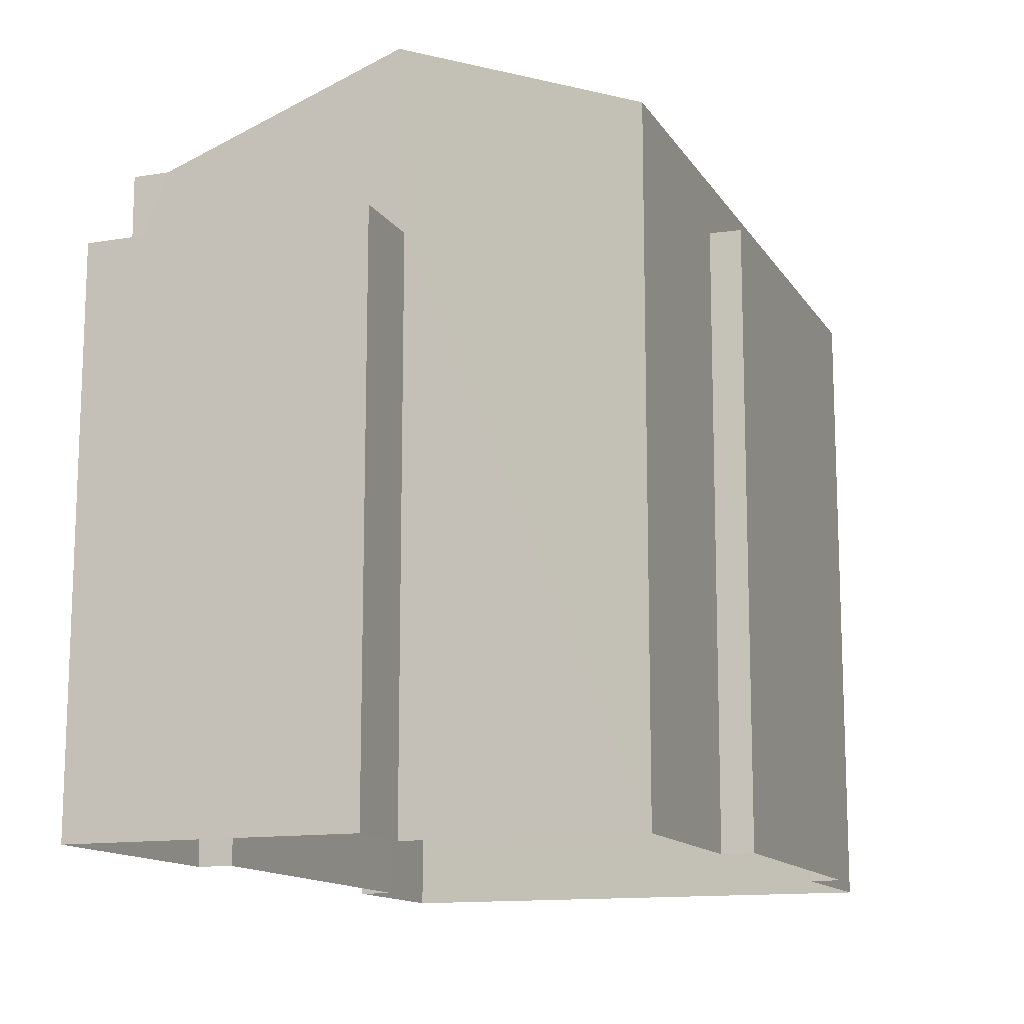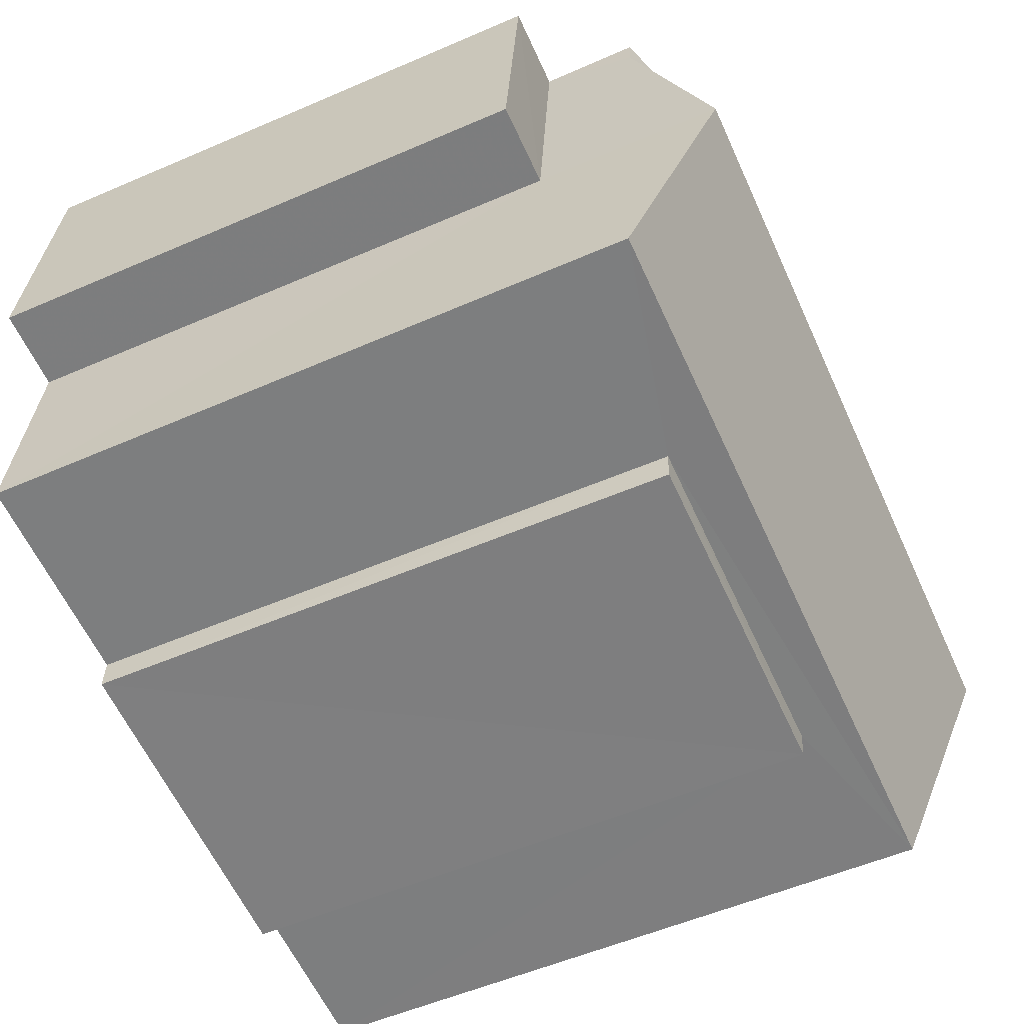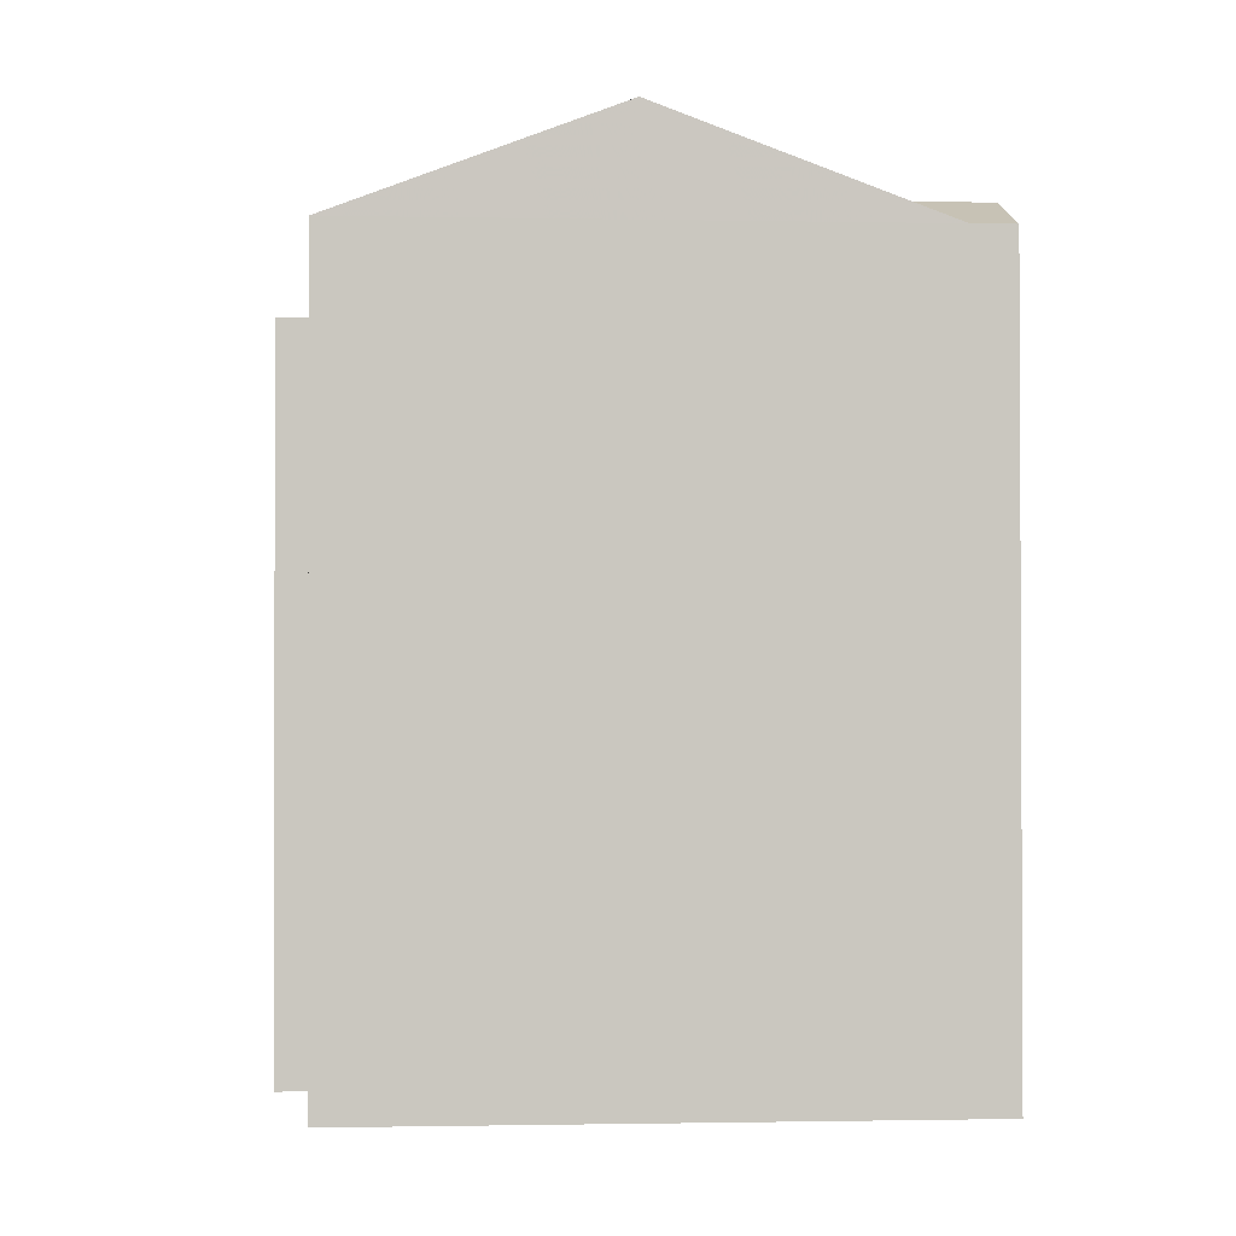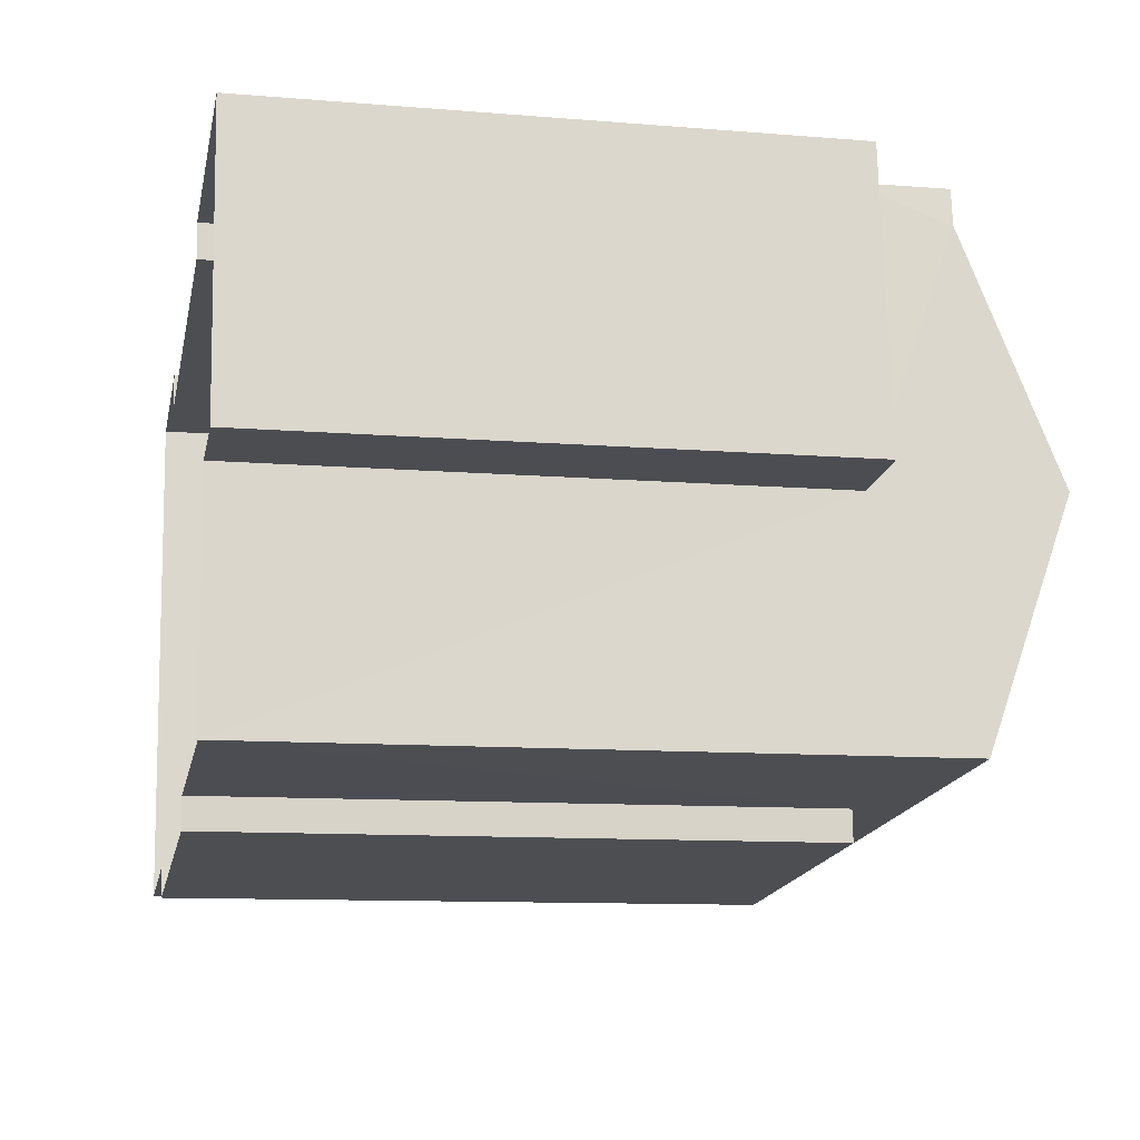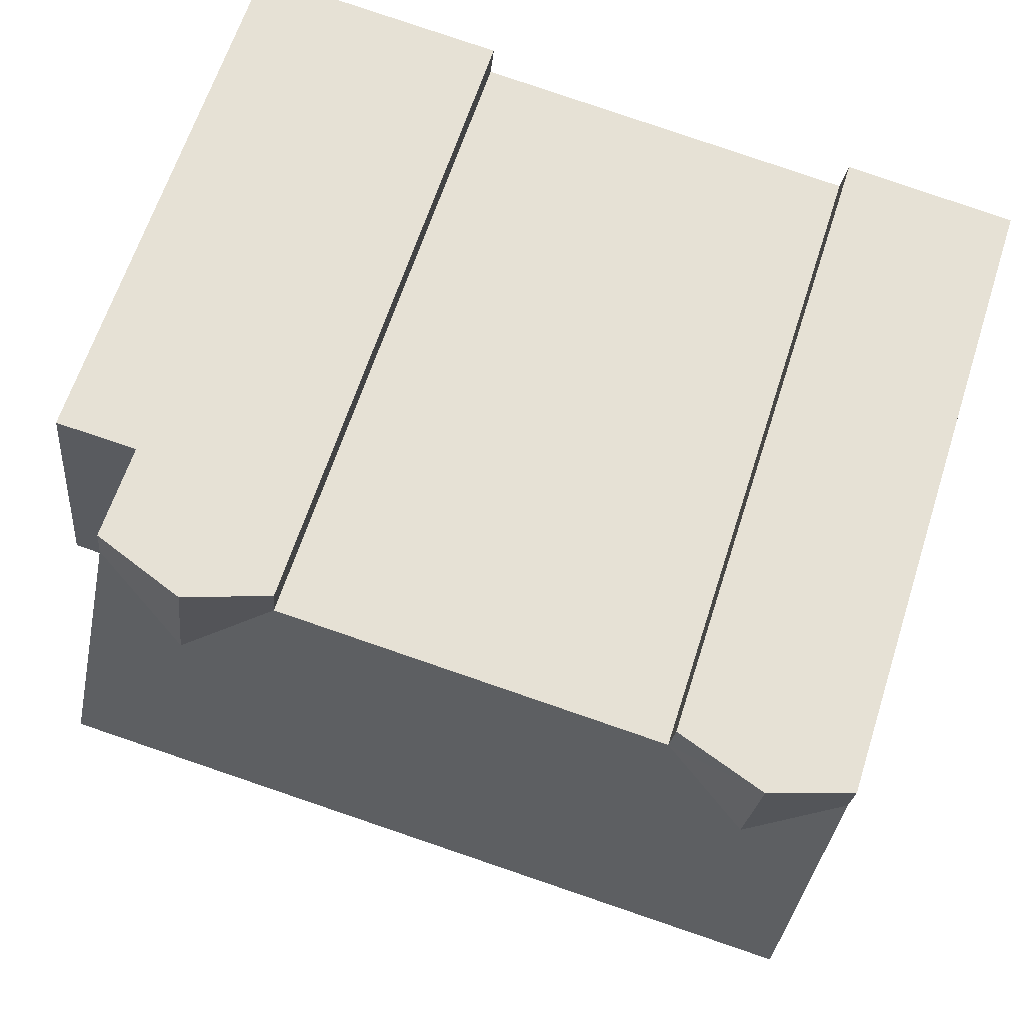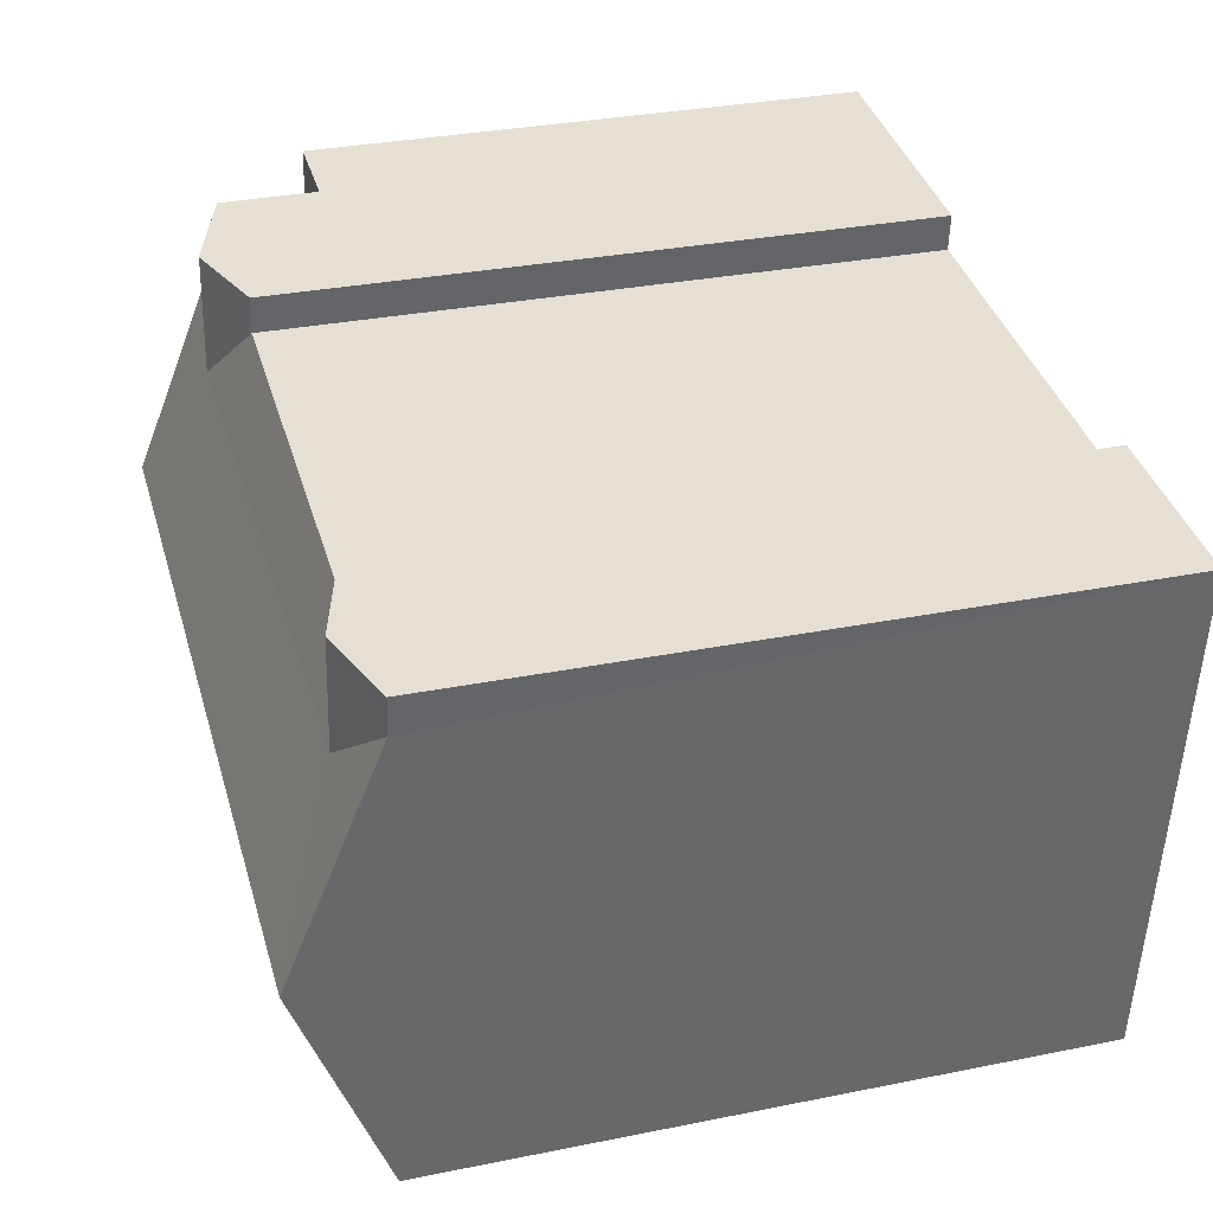
<metadata>
{"format":"obj","ext":"obj","renderer":"f3d","projection":"perspective","resolution":1024,"background":"white","views":[{"elev":-13.2,"azim":-75.3,"up":"+Z"},{"elev":-54.3,"azim":-65.3,"up":"+Y"},{"elev":-1.0,"azim":79.3,"up":"+Z"},{"elev":-10.7,"azim":-101.5,"up":"+Y"},{"elev":63.4,"azim":17.7,"up":"+Y"},{"elev":31.6,"azim":74.1,"up":"+Y"}]}
</metadata>
<code>
v -3.112e+05 4.341e+04 2.456
v -3.112e+05 4.341e+04 2.456
v -3.112e+05 4.341e+04 2.456
v -3.112e+05 4.34e+04 2.453
v -3.112e+05 4.34e+04 2.452
v -3.111e+05 4.341e+04 2.458
v -3.111e+05 4.34e+04 2.452
v -3.111e+05 4.341e+04 2.457
v -3.111e+05 4.341e+04 2.458
v -3.112e+05 4.34e+04 2.451
v -3.112e+05 4.34e+04 2.45
v -3.111e+05 4.34e+04 2.451
v -3.112e+05 4.34e+04 2.45
v -3.111e+05 4.34e+04 2.452
v -3.112e+05 4.34e+04 11.43
v -3.112e+05 4.341e+04 11.43
v -3.112e+05 4.34e+04 11.43
v -3.112e+05 4.341e+04 11.43
v -3.112e+05 4.34e+04 14.4
v -3.111e+05 4.34e+04 12.96
v -3.111e+05 4.34e+04 14.4
v -3.112e+05 4.34e+04 12.95
v -3.111e+05 4.341e+04 13.42
v -3.111e+05 4.341e+04 12.96
v -3.111e+05 4.341e+04 12.96
v -3.111e+05 4.341e+04 13.42
v -3.112e+05 4.341e+04 13.47
v -3.112e+05 4.341e+04 12.96
v -3.112e+05 4.341e+04 12.96
v -3.112e+05 4.341e+04 13.46
v -3.112e+05 4.341e+04 12.96
v -3.112e+05 4.341e+04 12.96
v -3.112e+05 4.34e+04 12.12
v -3.112e+05 4.34e+04 12.12
v -3.111e+05 4.34e+04 12.12
v -3.111e+05 4.34e+04 12.12
v -3.111e+05 4.341e+04 12.96
v -3.111e+05 4.341e+04 12.96
f 1 2 3
f 2 4 5
f 6 7 8
f 9 6 8
f 10 11 4
f 10 12 13
f 14 12 10
f 7 14 8
f 8 10 1
f 1 4 2
f 4 1 10
f 8 14 10
f 15 16 17
f 15 18 16
f 19 20 21
f 19 22 20
f 23 24 25
f 26 23 25
f 27 28 29
f 30 27 29
f 31 32 27
f 30 31 27
f 33 34 35
f 36 33 35
f 30 25 31
f 26 25 30
f 37 26 21
f 30 29 19
f 21 30 19
f 26 30 21
f 37 38 23
f 26 37 23
f 28 27 18
f 27 32 18
f 16 18 2
f 18 32 3
f 2 18 3
f 28 18 29
f 19 29 15
f 19 15 22
f 15 4 11
f 15 29 18
f 15 11 22
f 25 8 1
f 31 25 1
f 6 9 38
f 38 24 23
f 38 9 24
f 36 35 12
f 14 36 12
f 33 13 34
f 33 10 13
f 16 2 5
f 17 16 5
f 35 13 12
f 35 34 13
f 14 7 36
f 7 20 36
f 10 33 11
f 33 20 22
f 36 20 33
f 11 33 22
f 21 20 37
f 38 37 6
f 6 37 7
f 37 20 7
f 32 1 3
f 32 31 1
f 15 17 5
f 4 15 5
f 8 25 24
f 9 8 24

</code>
